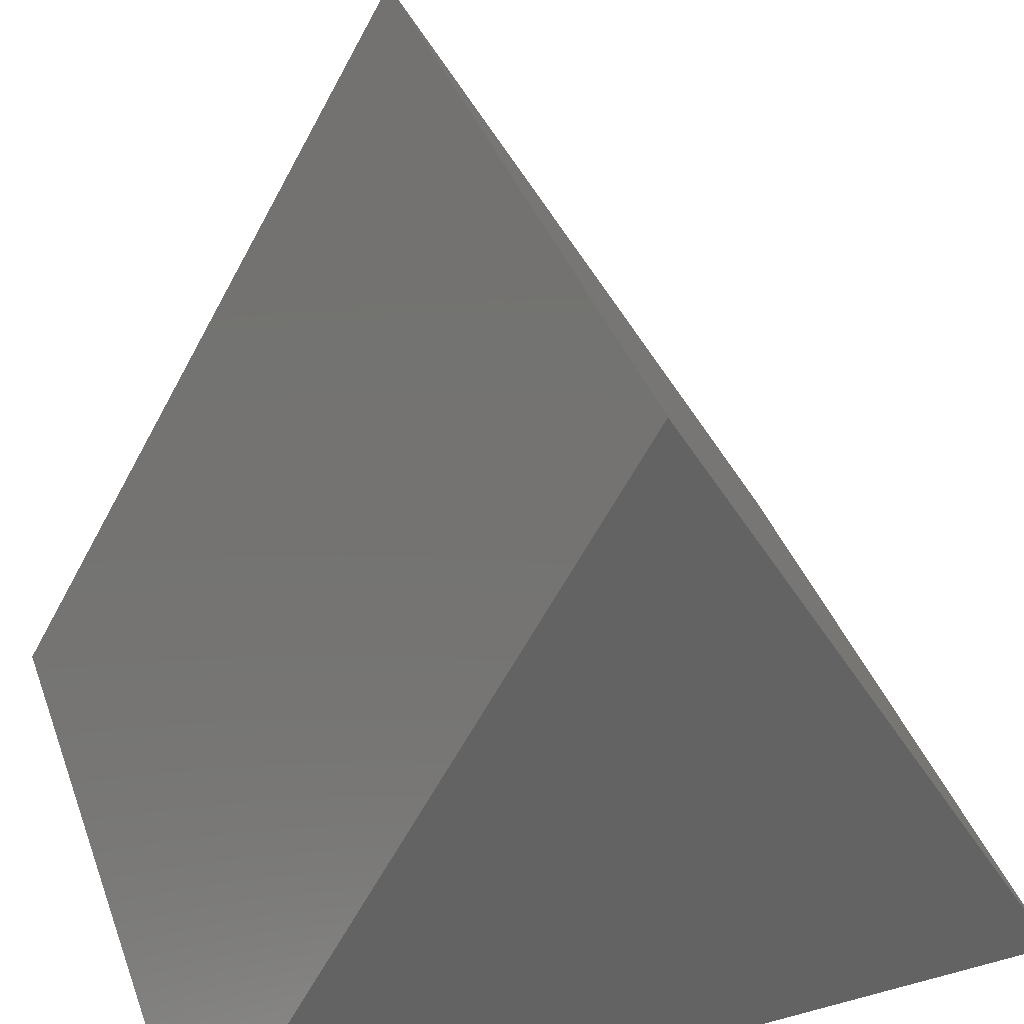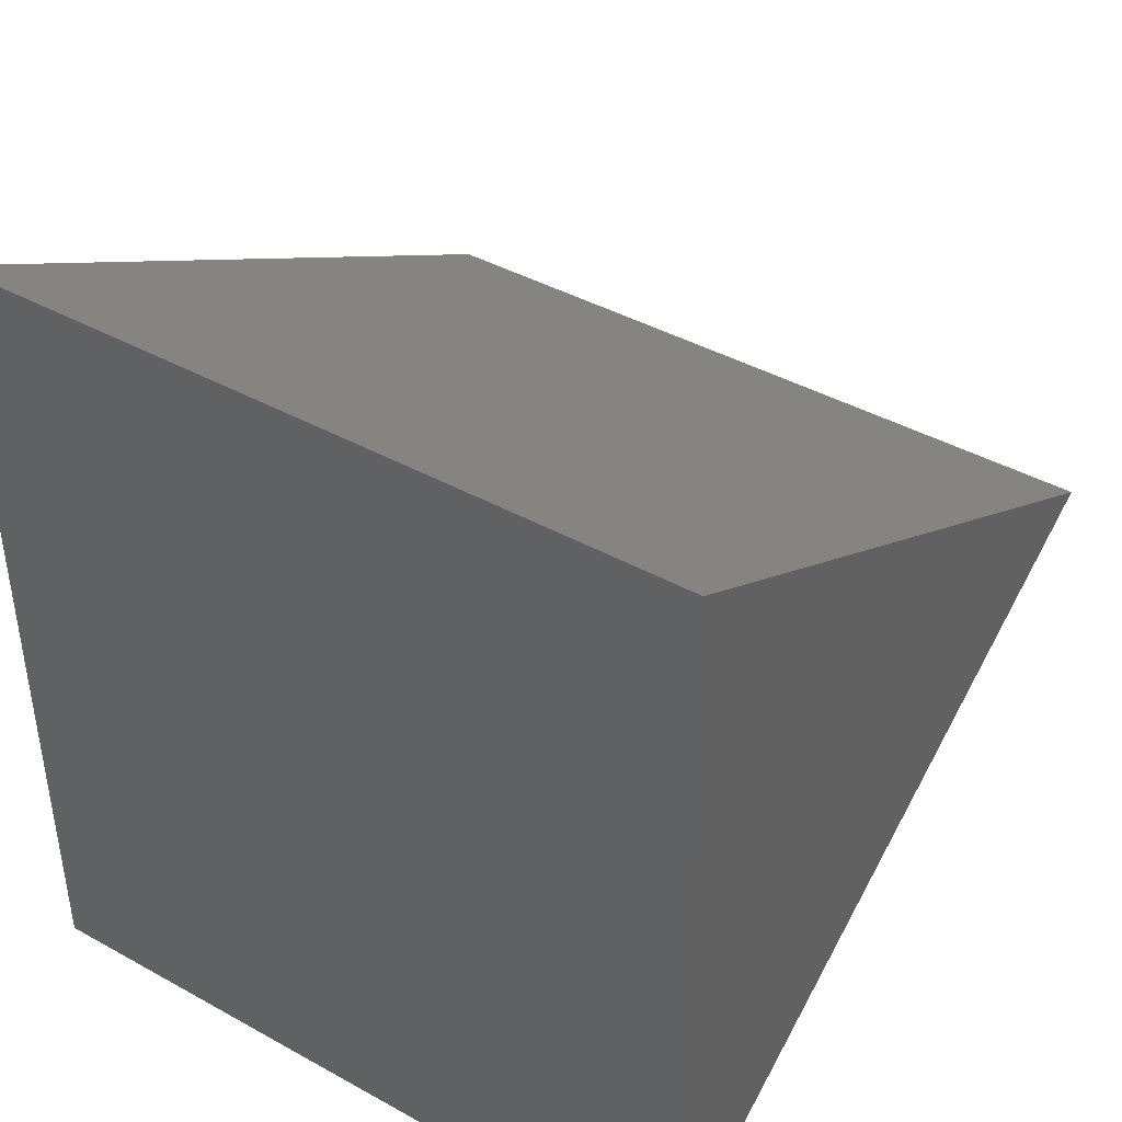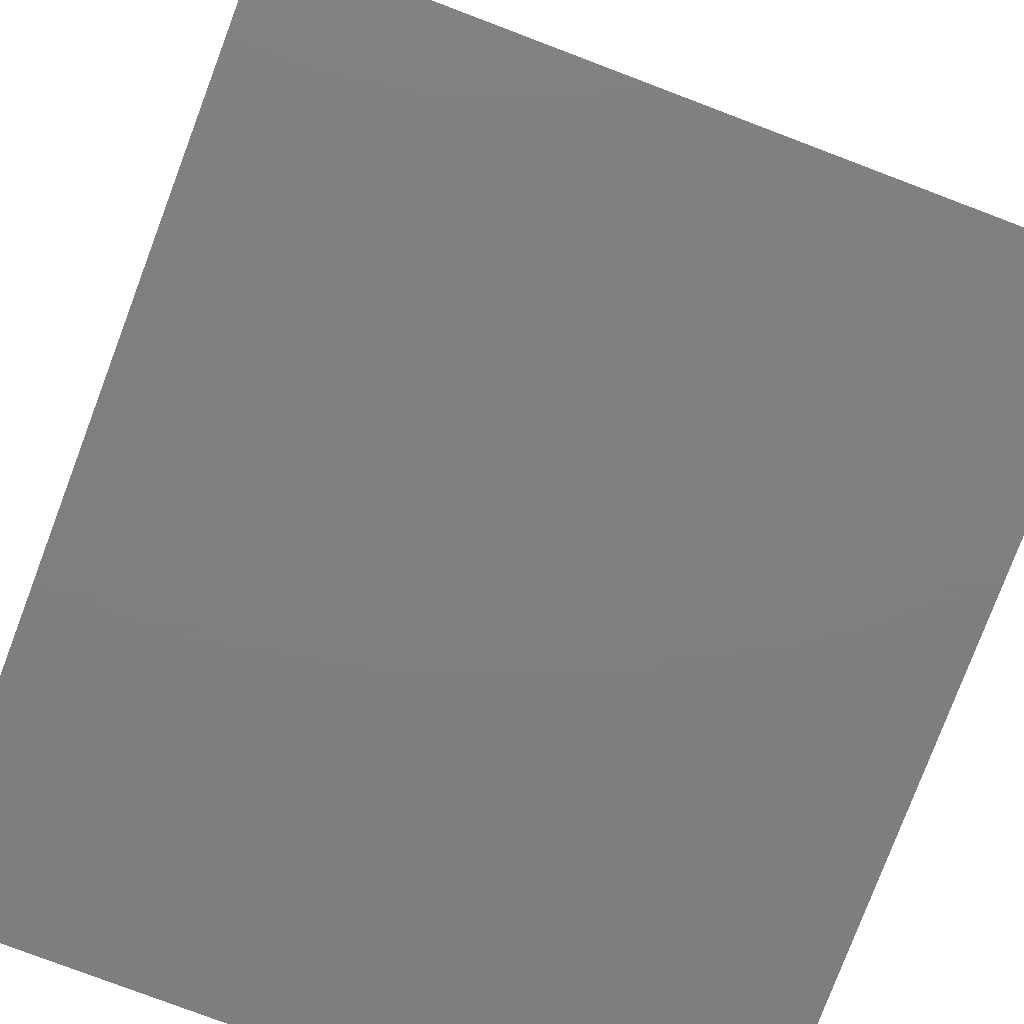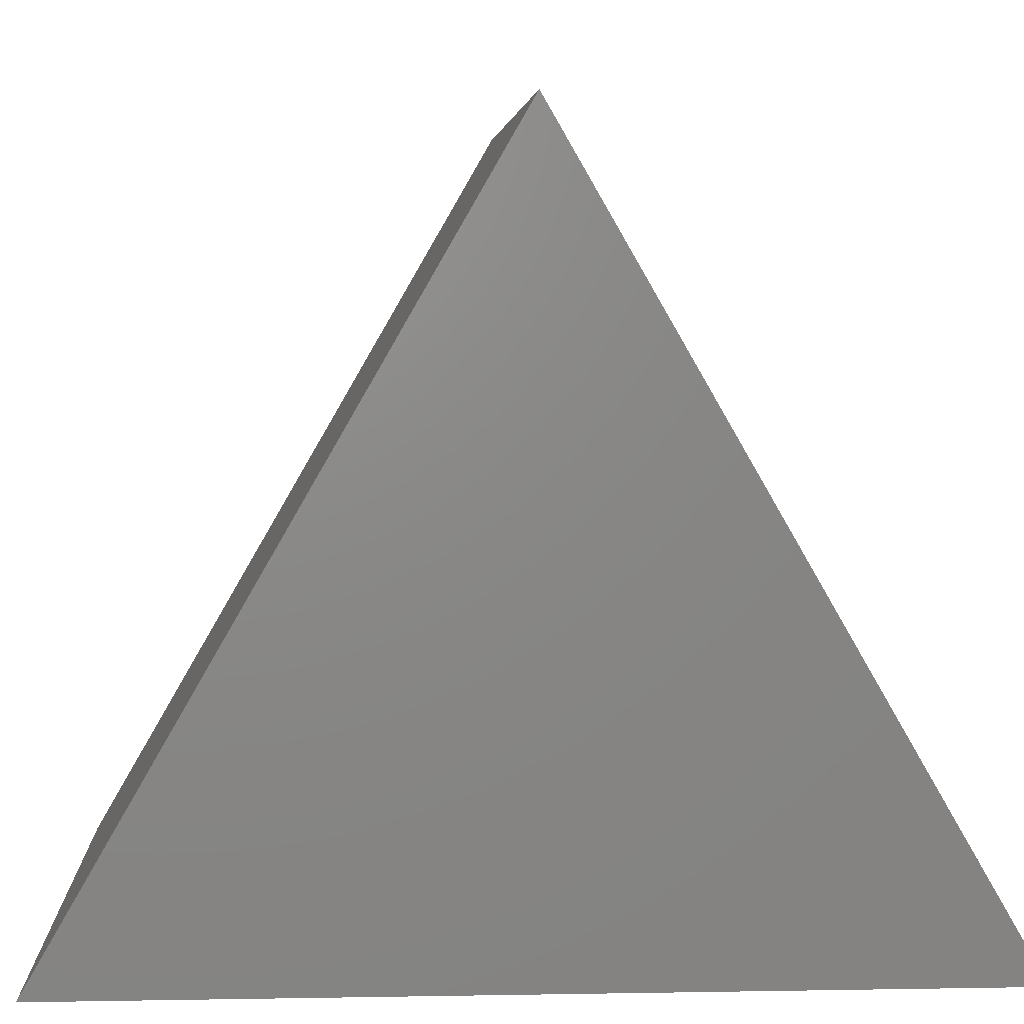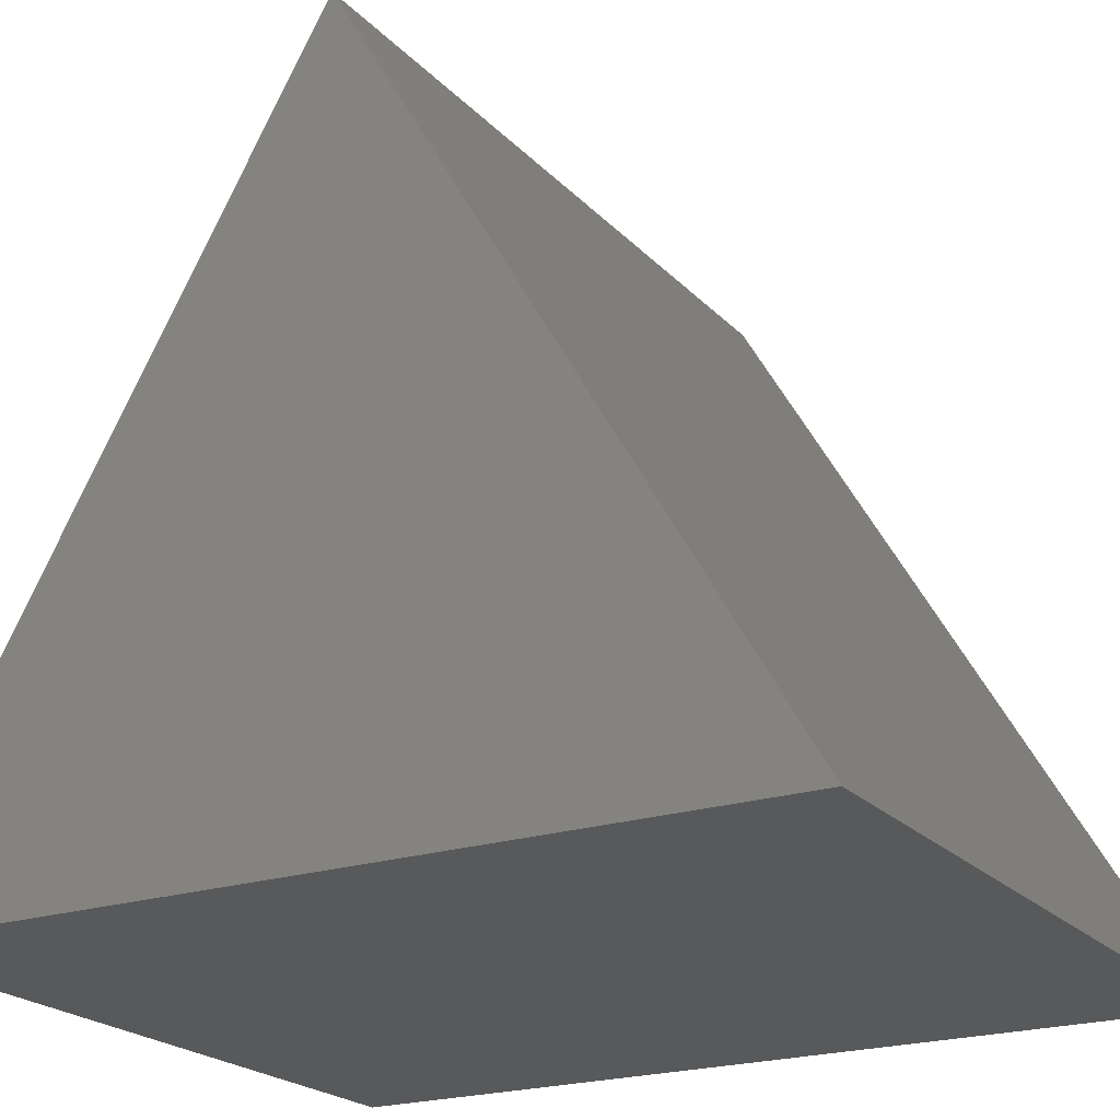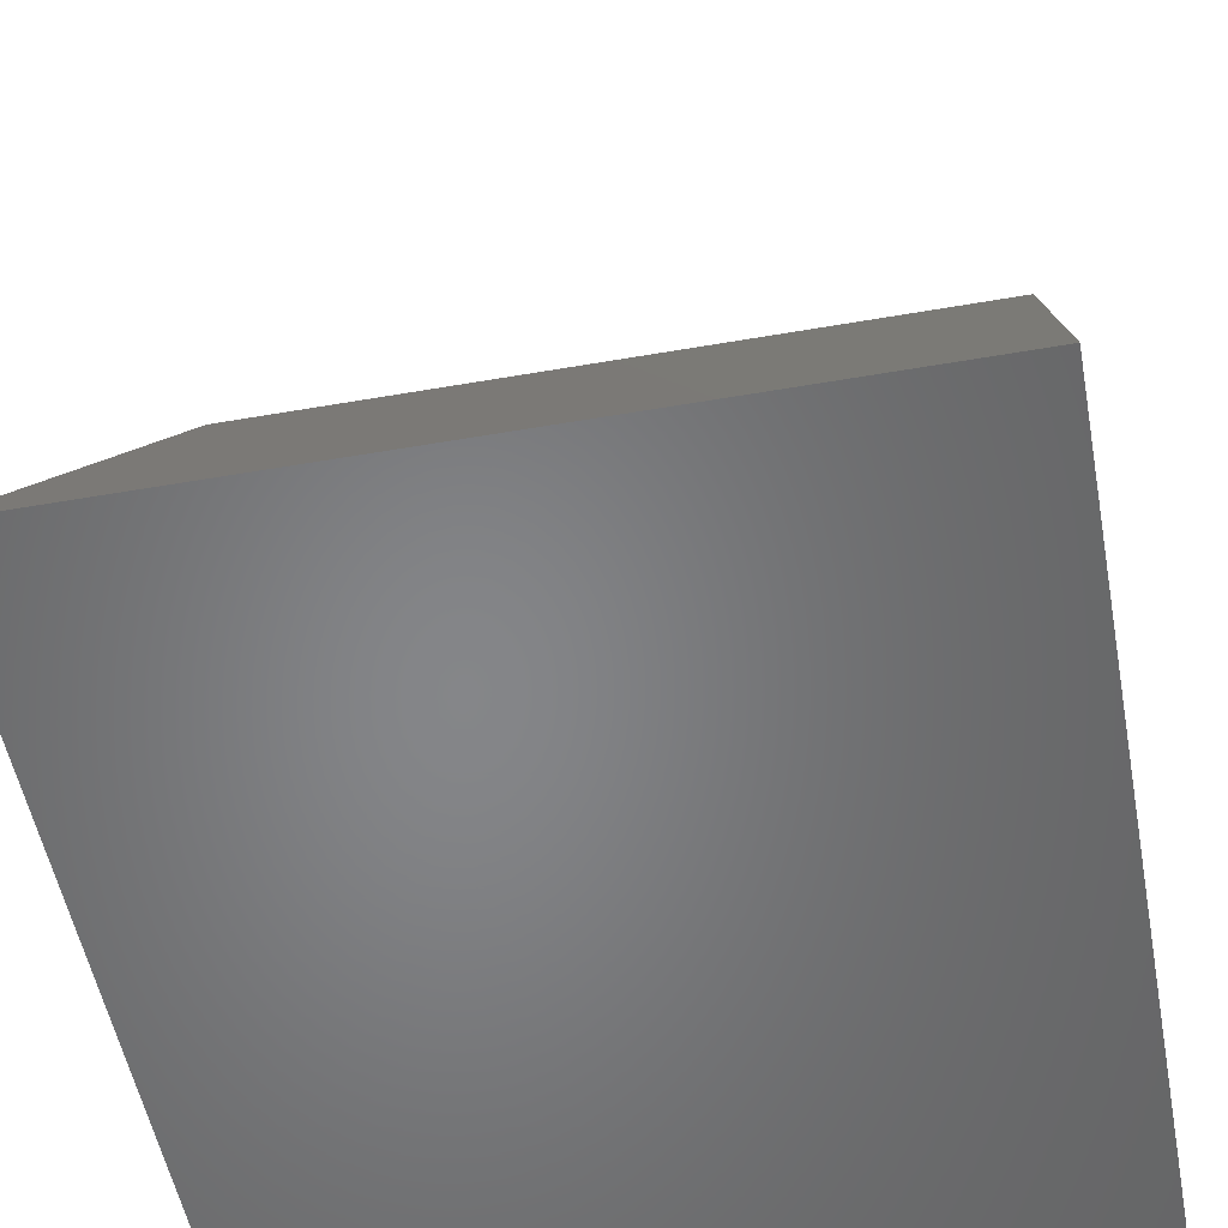
<metadata>
{"format":"stl","ext":"stl","renderer":"f3d","projection":"perspective","resolution":1024,"background":"white","views":[{"elev":38.4,"azim":-108.8,"up":"+Z"},{"elev":42.0,"azim":-146.4,"up":"+Y"},{"elev":-78.9,"azim":-20.7,"up":"+Z"},{"elev":4.5,"azim":-93.4,"up":"+Z"},{"elev":-21.5,"azim":-60.0,"up":"+Z"},{"elev":-52.9,"azim":-169.4,"up":"+Z"}]}
</metadata>
<code>
# stl→obj: 6 verts, 8 faces
v 0.15 0.1732 0
v -0.15 0 0.3
v 0.15 0 0.3
v -0.15 0.1732 0
v -0.15 -0.1732 0
v 0.15 -0.1732 0
f 1 2 3
f 2 1 4
f 5 1 6
f 1 5 4
f 5 3 2
f 3 5 6
f 6 1 3
f 2 4 5

</code>
